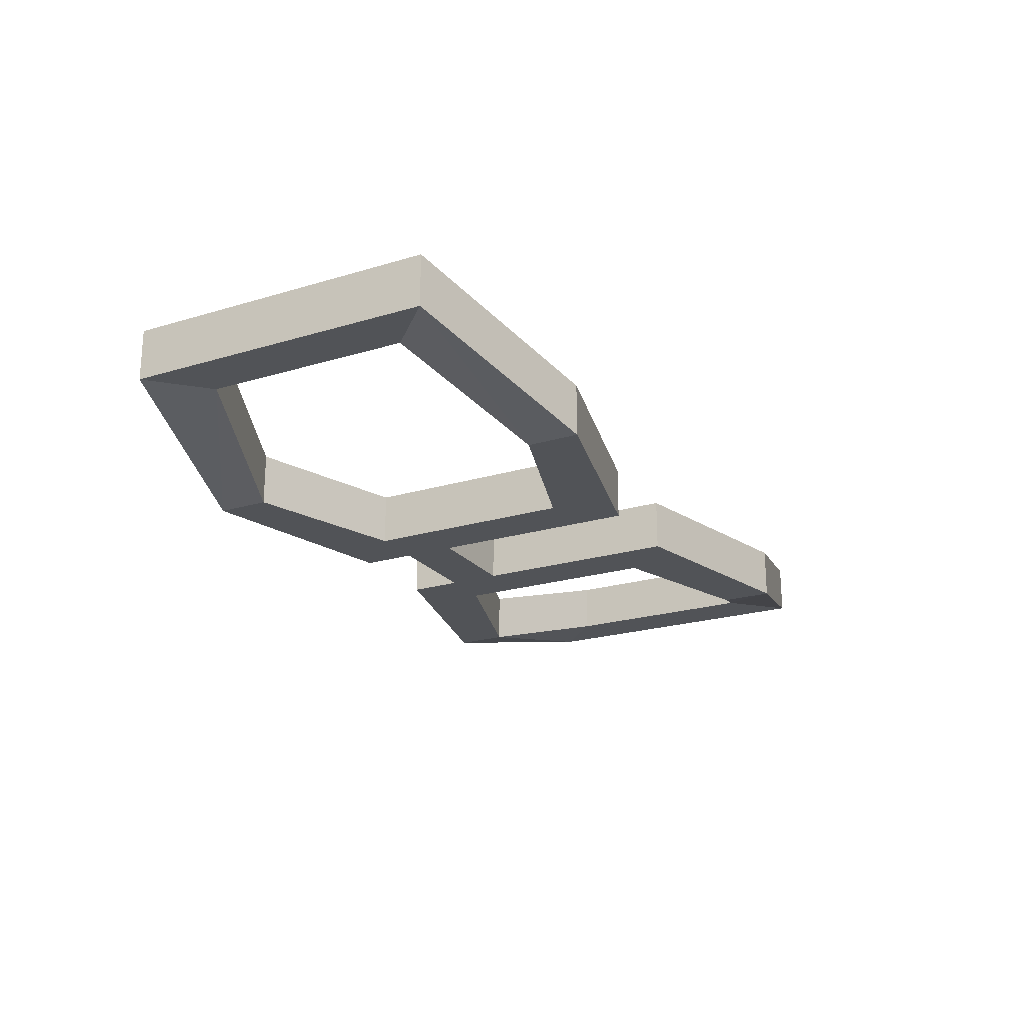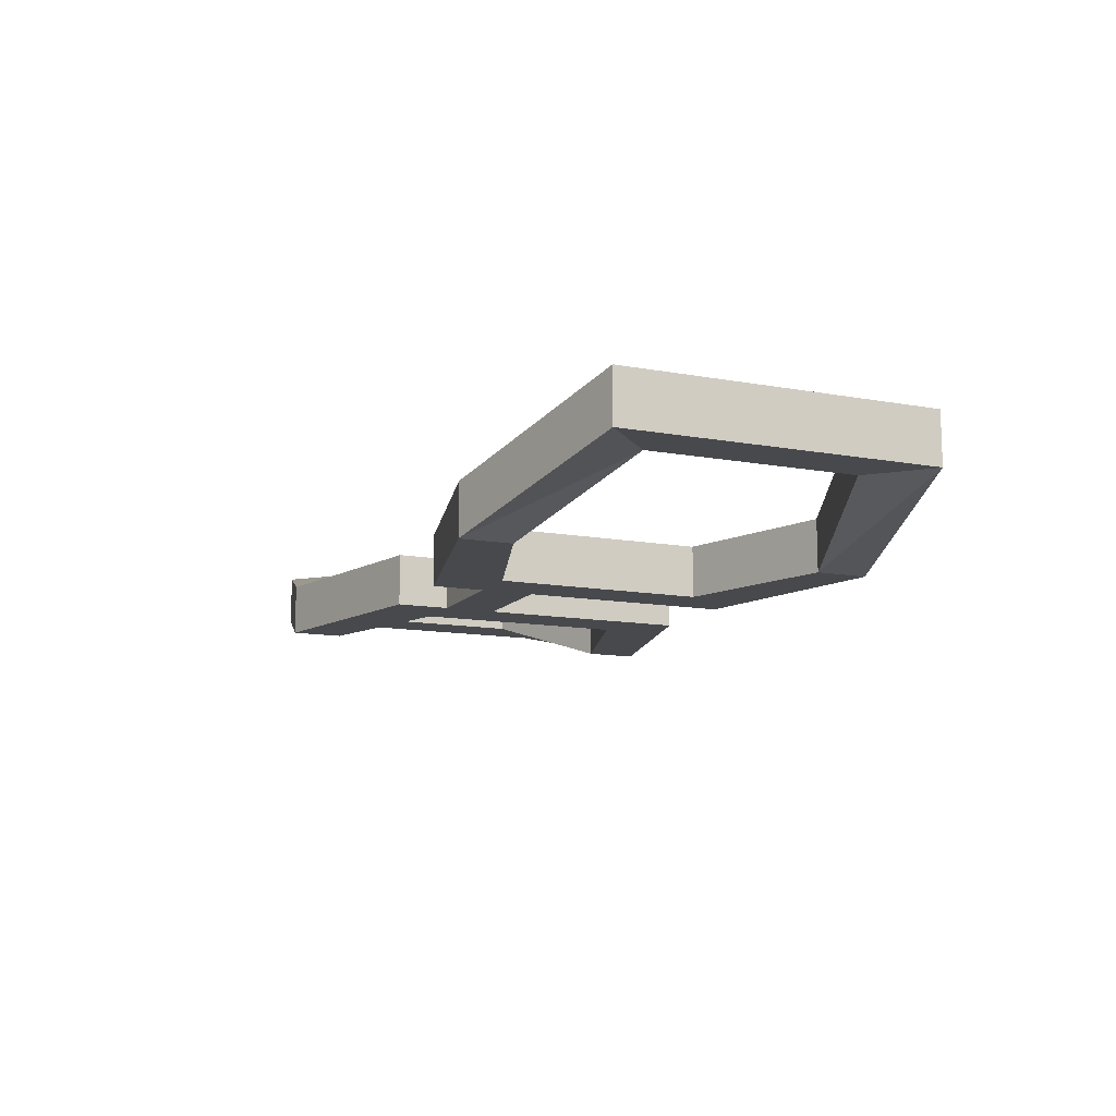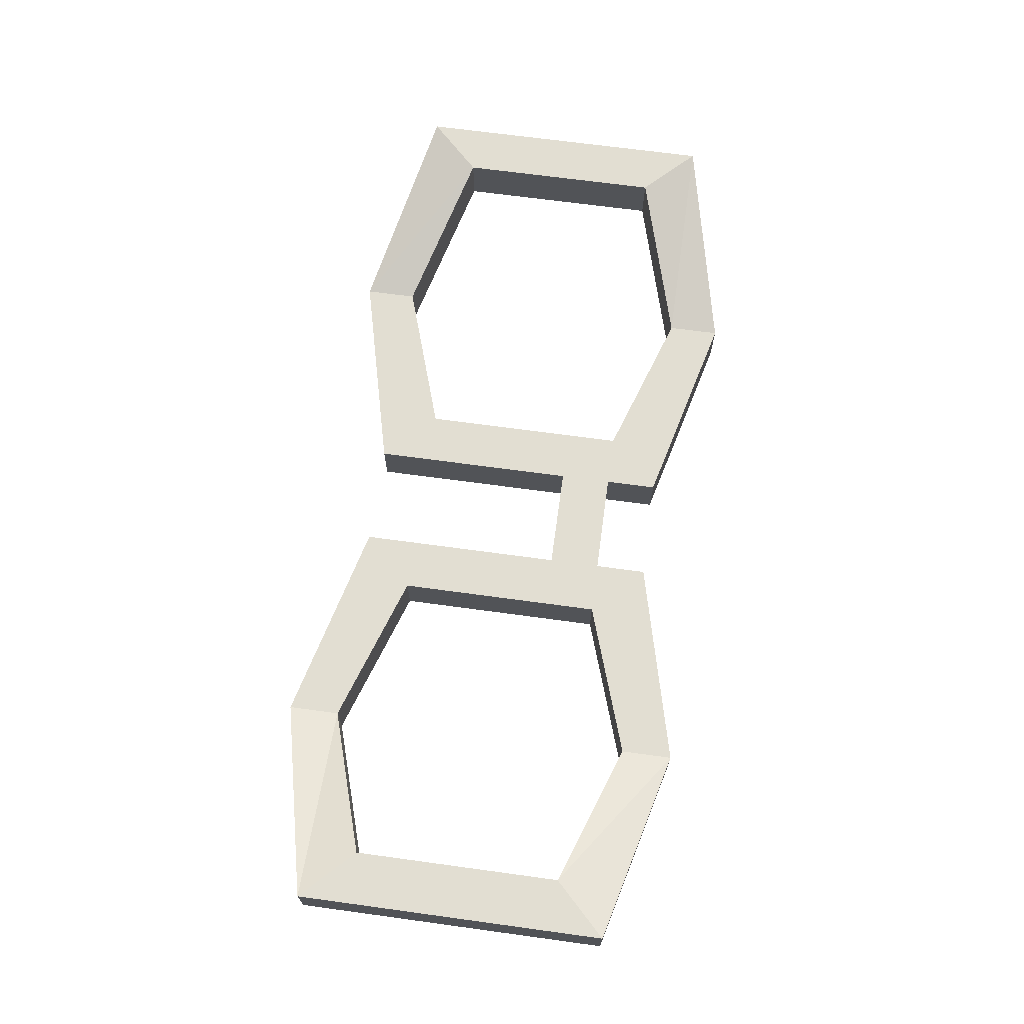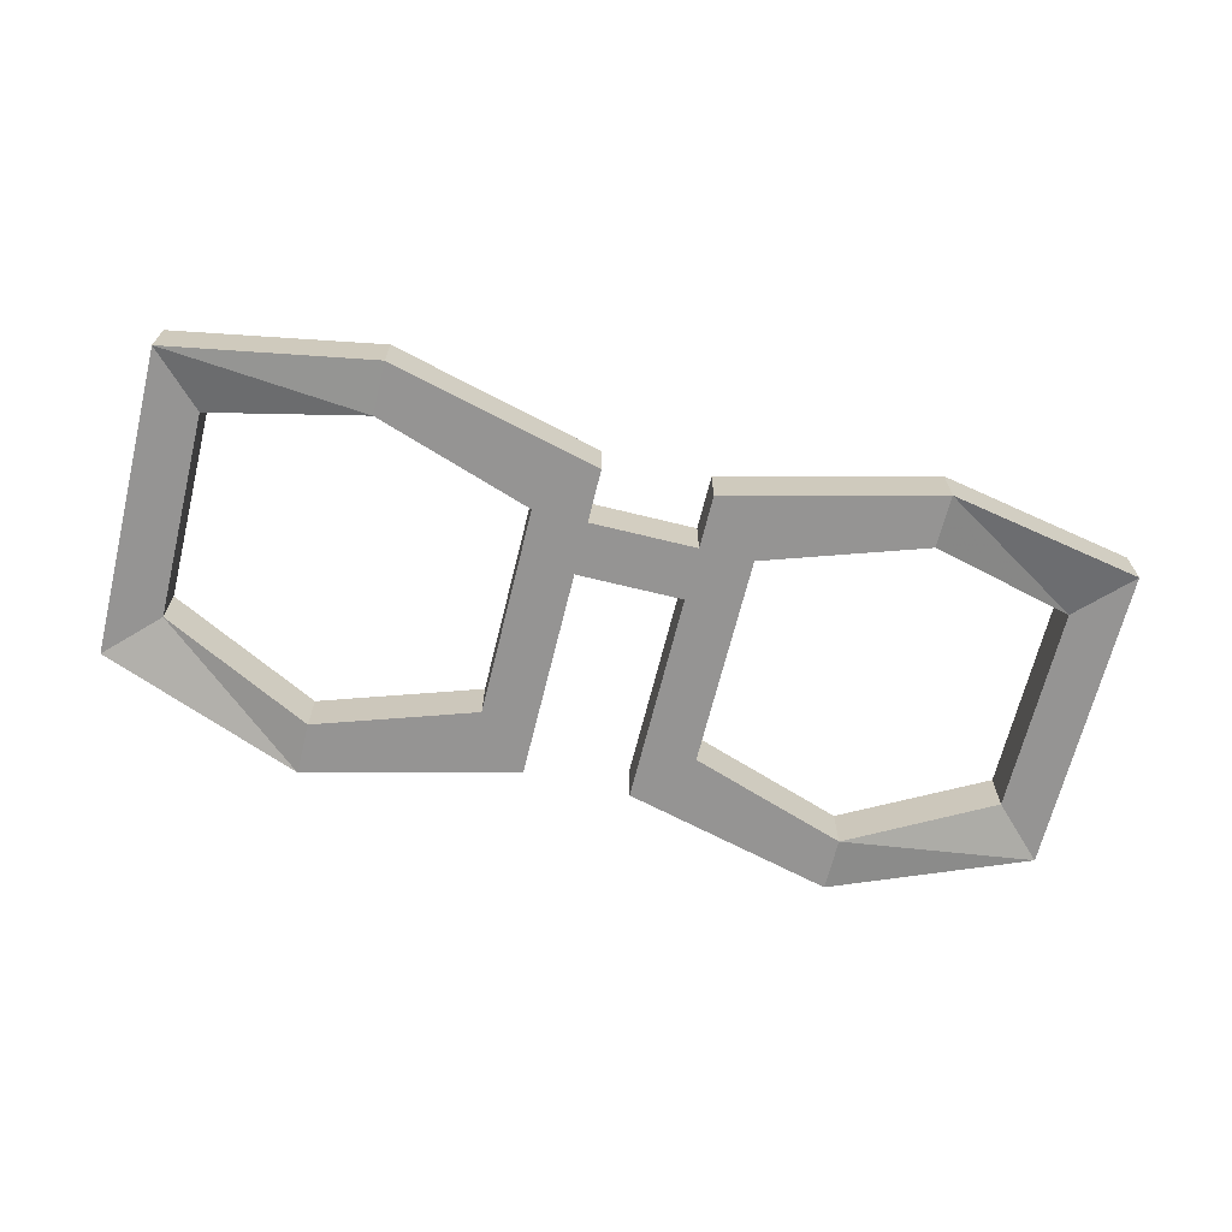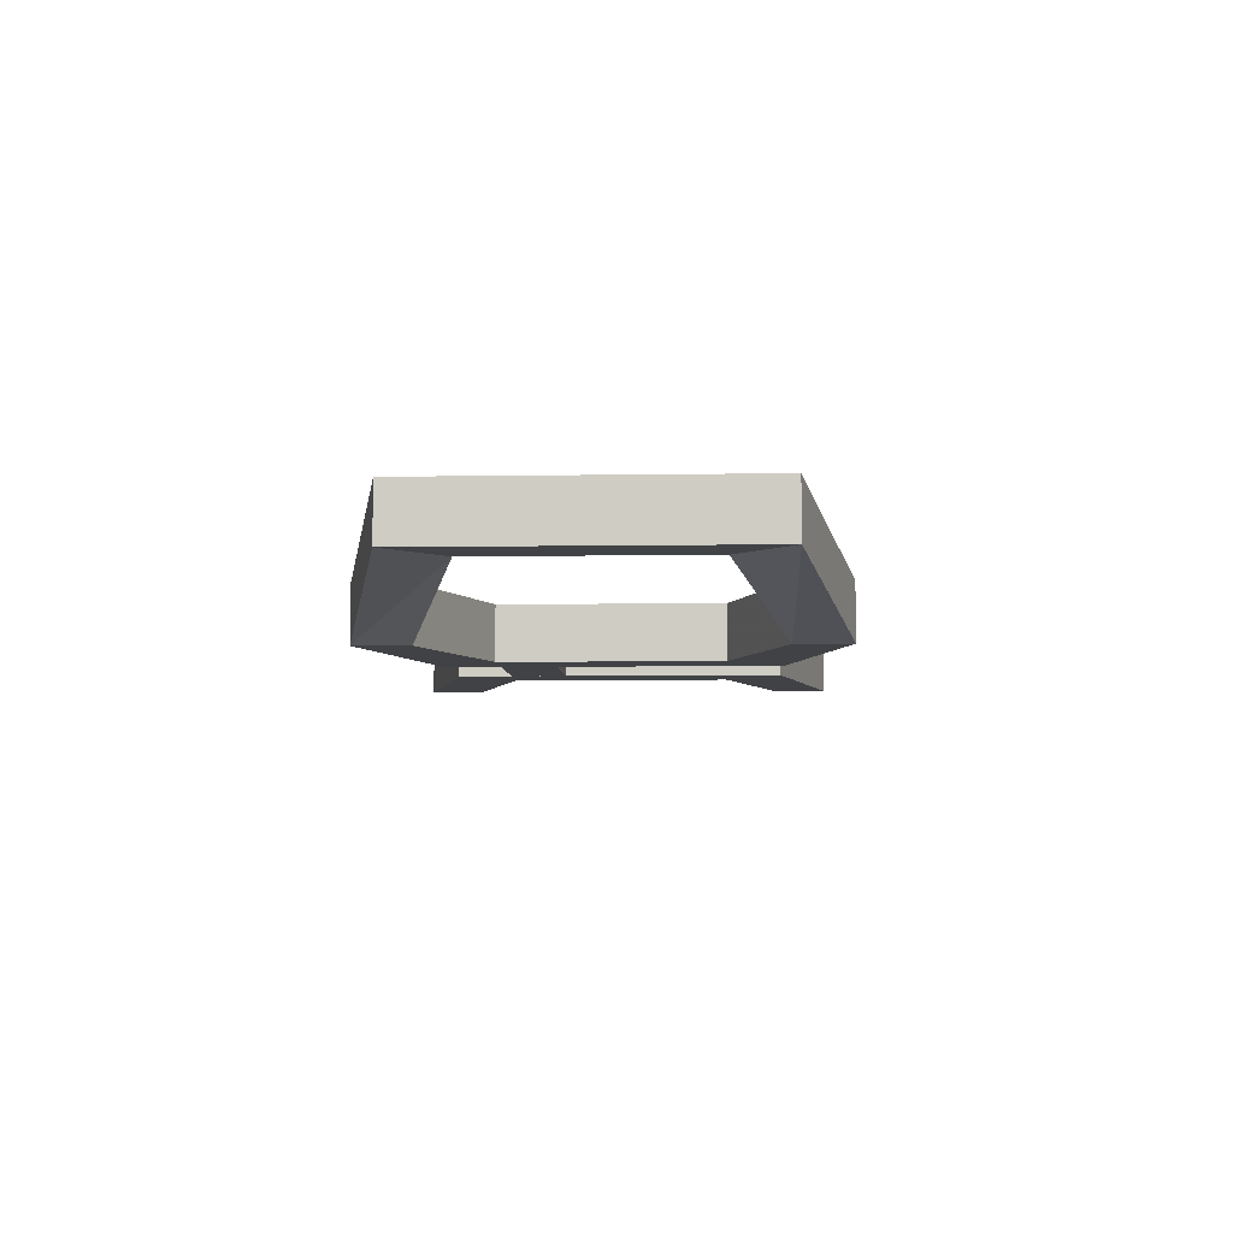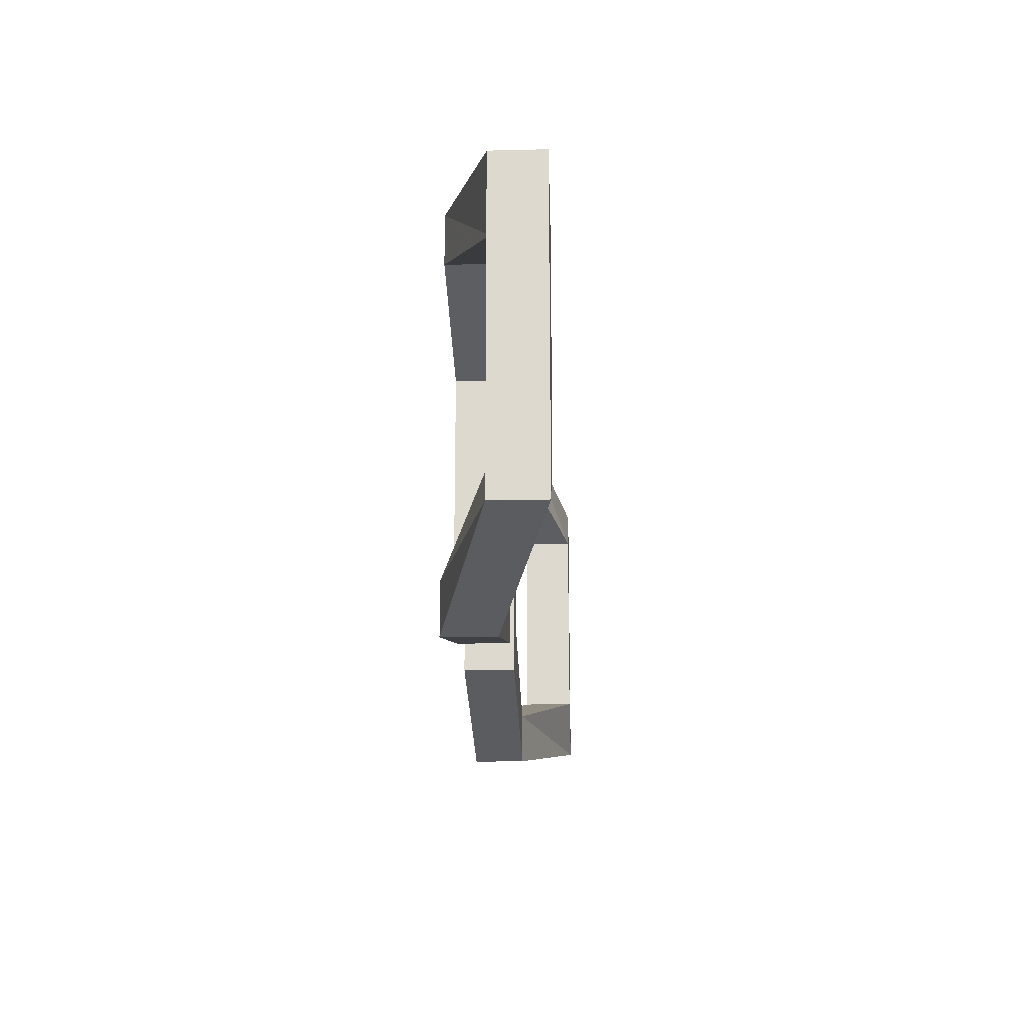
<metadata>
{"format":"obj","ext":"obj","renderer":"f3d","projection":"perspective","resolution":1024,"background":"white","views":[{"elev":-21.9,"azim":-62.1,"up":"+Z"},{"elev":-12.2,"azim":-113.5,"up":"+Z"},{"elev":67.9,"azim":97.8,"up":"+Z"},{"elev":-67.2,"azim":166.1,"up":"+Z"},{"elev":-6.3,"azim":-87.3,"up":"+Z"},{"elev":-19.5,"azim":-87.4,"up":"+Y"}]}
</metadata>
<code>
v -0.07031 -1.453 -0.1484
v -0.07031 -1.453 -0.1406
v -0.07031 -1.406 -0.1406
v -0.07031 -1.406 -0.1484
v -0.0625 -1.414 -0.1484
v -0.0625 -1.445 -0.1484
v -0.03906 -1.453 -0.1562
v -0.03906 -1.461 -0.1562
v -0.03906 -1.461 -0.1484
v -0.0625 -1.445 -0.1406
v -0.0625 -1.414 -0.1406
v -0.03906 -1.406 -0.1484
v -0.03906 -1.398 -0.1484
v -0.03906 -1.398 -0.1562
v -0.03906 -1.406 -0.1562
v -0.03906 -1.453 -0.1484
v -0.01562 -1.445 -0.1484
v -0.01562 -1.445 -0.1562
v -0.007812 -1.453 -0.1562
v -0.007812 -1.453 -0.1484
v -0.01562 -1.414 -0.1562
v -0.007812 -1.406 -0.1562
v -0.01562 -1.414 -0.1484
v -0.007812 -1.406 -0.1484
v -0.007812 -1.414 -0.1484
v -0.007812 -1.414 -0.1562
v 0.007812 -1.414 -0.1484
v 0.007812 -1.414 -0.1562
v 0.007812 -1.422 -0.1562
v -0.007812 -1.422 -0.1562
v -0.007812 -1.422 -0.1484
v 0.007812 -1.422 -0.1484
v 0.007812 -1.453 -0.1562
v 0.007812 -1.453 -0.1484
v 0.03906 -1.461 -0.1562
v 0.03906 -1.461 -0.1484
v 0.03906 -1.453 -0.1484
v 0.01562 -1.445 -0.1484
v 0.007812 -1.406 -0.1484
v 0.01562 -1.414 -0.1484
v 0.03906 -1.398 -0.1484
v 0.007812 -1.406 -0.1562
v 0.07031 -1.406 -0.1484
v 0.07031 -1.406 -0.1406
v 0.07031 -1.453 -0.1406
v 0.07031 -1.453 -0.1484
v 0.0625 -1.445 -0.1484
v 0.0625 -1.414 -0.1484
v 0.03906 -1.406 -0.1562
v 0.03906 -1.398 -0.1562
v 0.0625 -1.414 -0.1406
v 0.0625 -1.445 -0.1406
v 0.03906 -1.453 -0.1562
v 0.03906 -1.406 -0.1484
v 0.01562 -1.414 -0.1562
v 0.01562 -1.445 -0.1562
f 1 2 3
f 1 3 4
f 1 4 5
f 1 5 6
f 1 6 7
f 1 7 8
f 1 8 2
f 2 8 9
f 2 9 10
f 2 10 3
f 3 10 11
f 3 11 12
f 3 12 13
f 3 13 4
f 4 13 14
f 4 14 5
f 5 14 15
f 5 15 11
f 5 11 6
f 6 11 10
f 6 10 16
f 6 16 7
f 7 16 17
f 7 17 18
f 7 18 19
f 7 19 8
f 8 19 9
f 9 19 20
f 9 20 17
f 9 17 16
f 9 16 10
f 18 21 22
f 18 22 19
f 23 17 20
f 23 20 24
f 23 24 12
f 23 12 21
f 23 21 17
f 17 21 18
f 22 24 25
f 22 25 26
f 26 25 27
f 26 27 28
f 26 28 29
f 26 29 30
f 30 29 31
f 30 31 20
f 30 20 19
f 27 25 31
f 27 31 32
f 32 31 29
f 32 29 33
f 32 33 34
f 34 33 35
f 34 35 36
f 34 36 37
f 34 37 38
f 34 38 39
f 39 38 40
f 39 40 41
f 39 41 42
f 39 42 28
f 39 28 27
f 14 22 21
f 14 21 15
f 15 21 12
f 15 12 11
f 14 13 24
f 14 24 22
f 12 24 13
f 43 44 45
f 43 45 46
f 43 46 47
f 43 47 48
f 43 48 49
f 43 49 50
f 43 50 44
f 44 50 41
f 44 41 51
f 44 51 45
f 45 51 52
f 45 52 37
f 45 37 36
f 45 36 46
f 46 36 35
f 46 35 47
f 47 35 53
f 47 53 52
f 47 52 48
f 48 52 51
f 48 51 54
f 48 54 49
f 49 54 40
f 49 40 55
f 49 55 42
f 49 42 50
f 50 42 41
f 33 42 55
f 33 55 56
f 33 56 35
f 35 56 53
f 53 56 37
f 53 37 52
f 56 55 40
f 56 40 38
f 56 38 37
f 41 40 54
f 41 54 51

</code>
